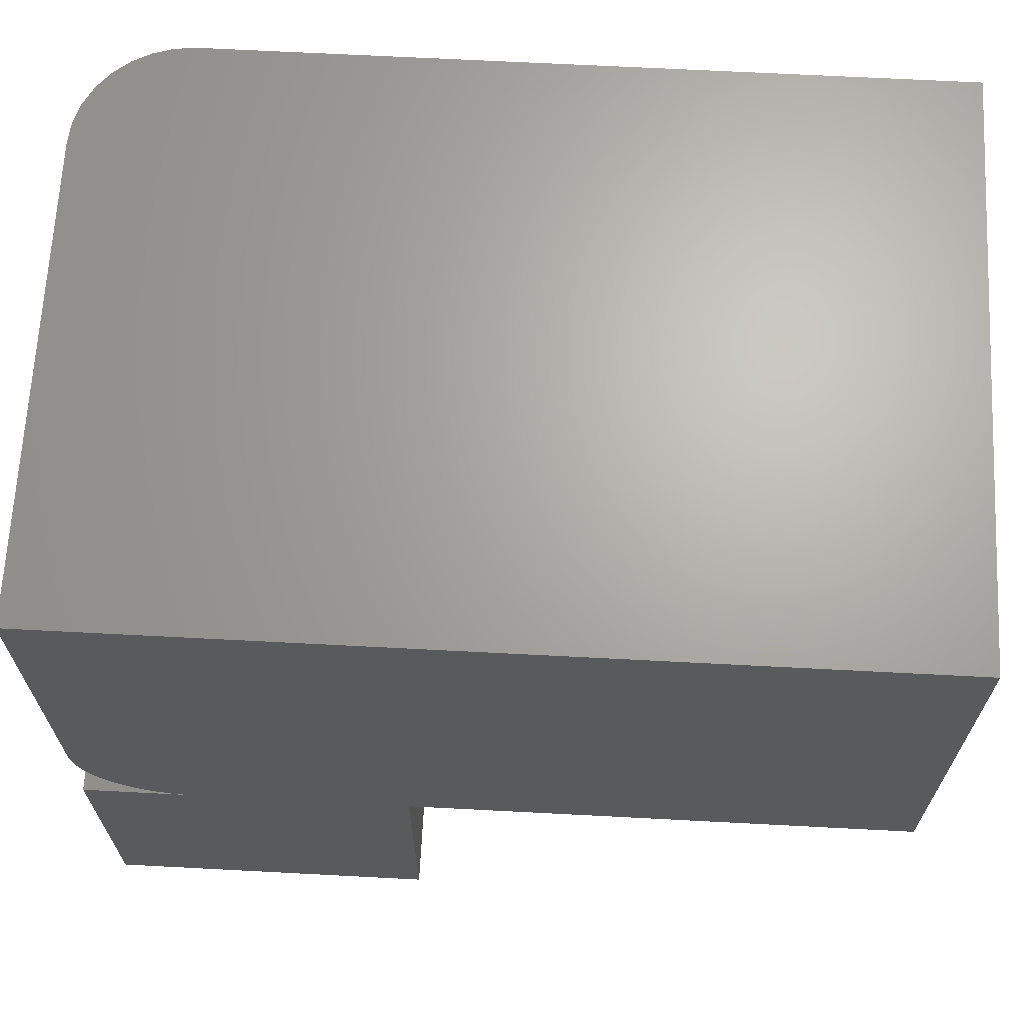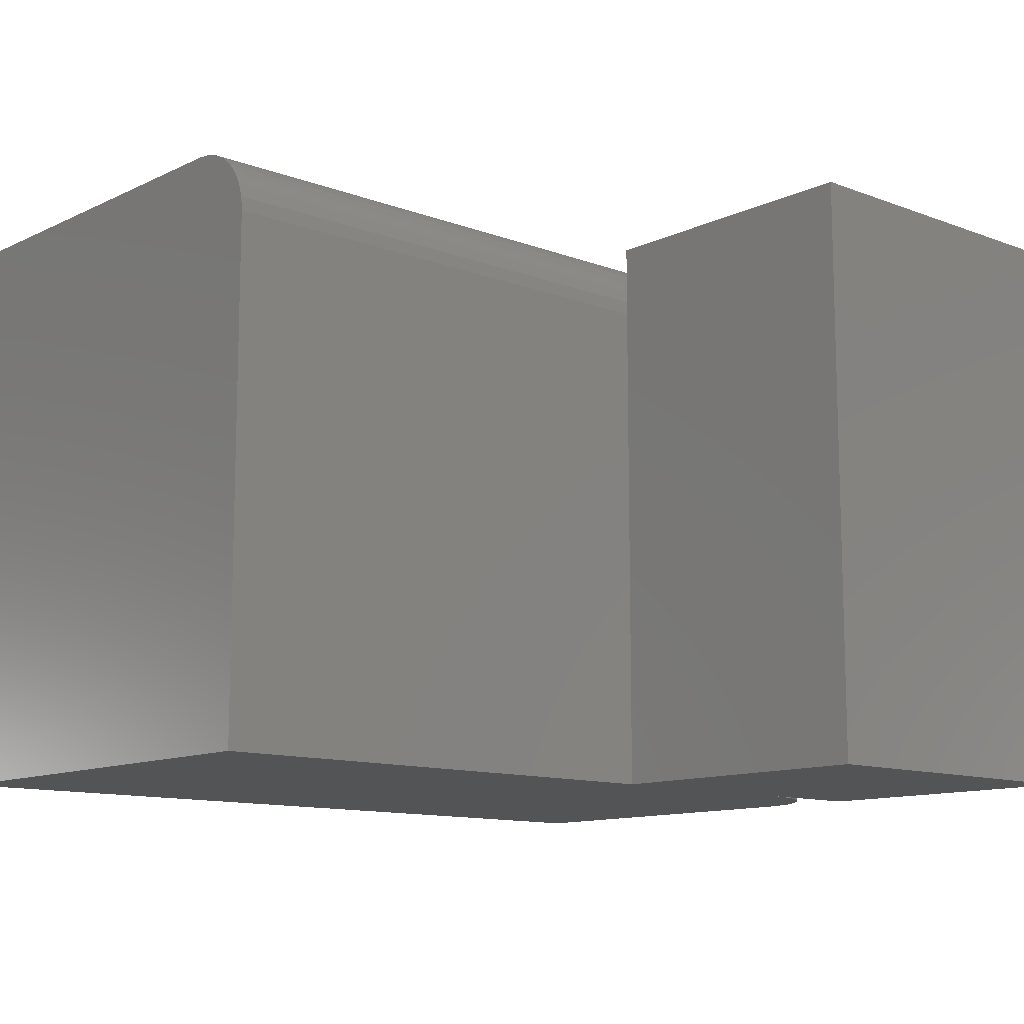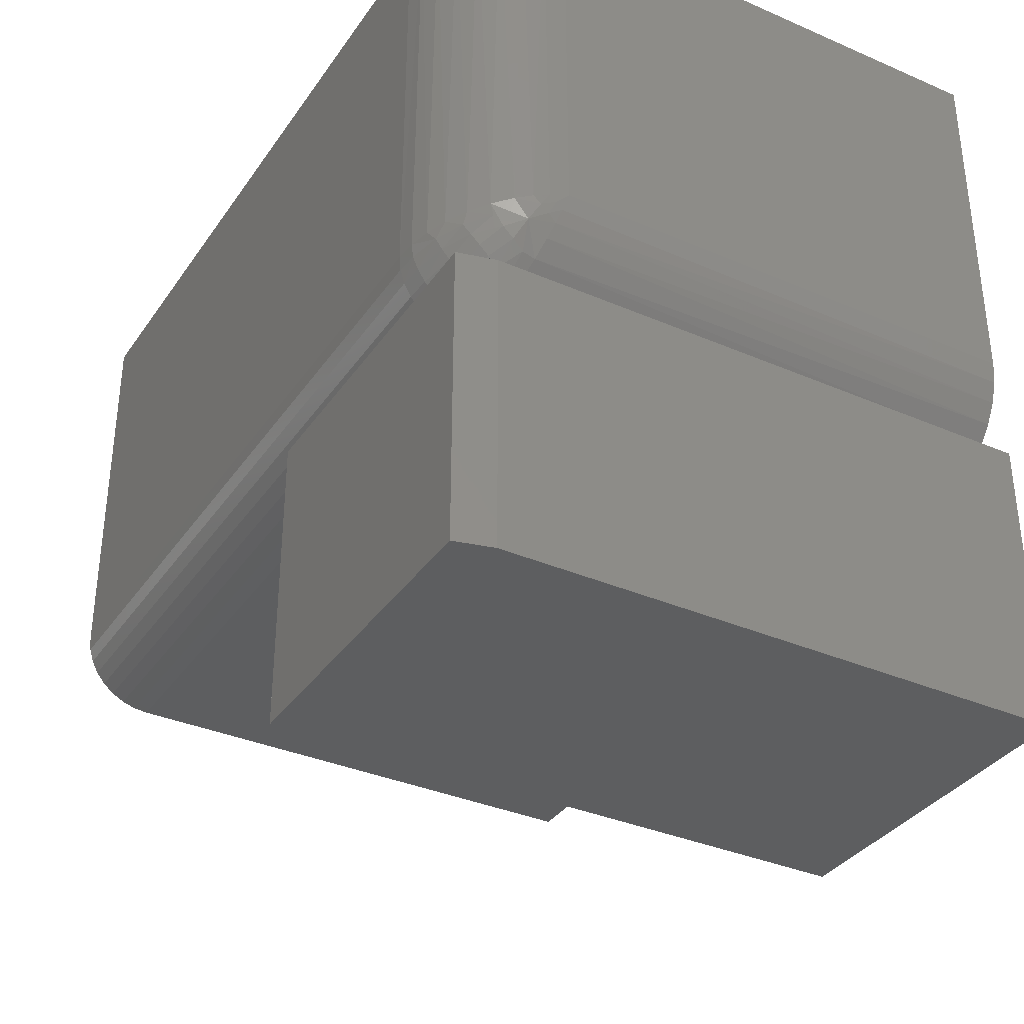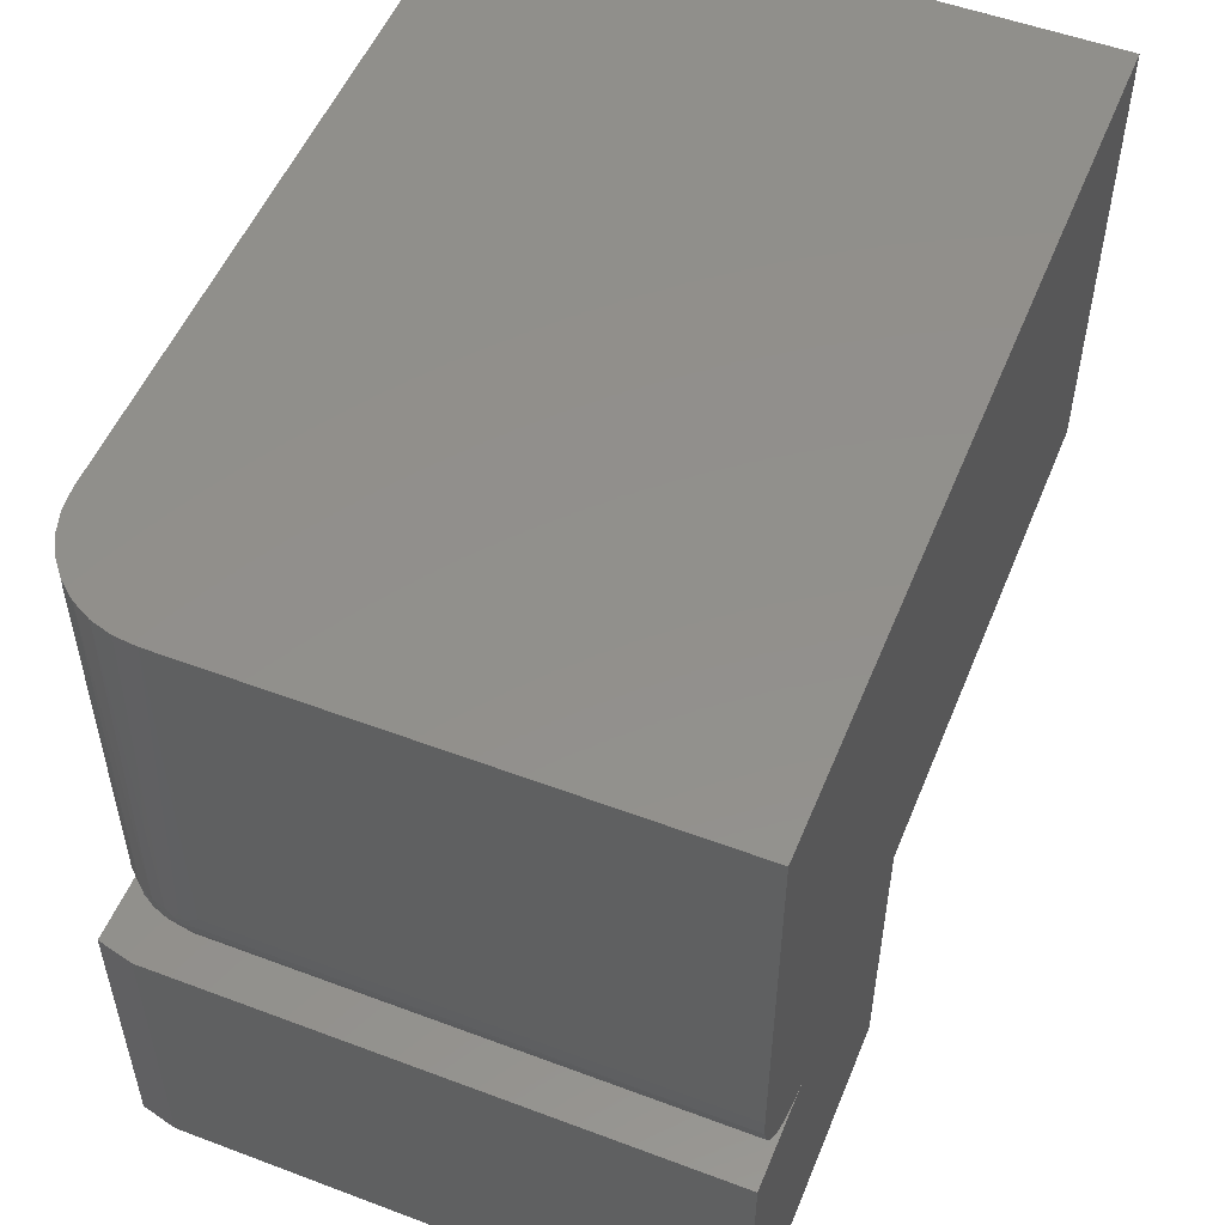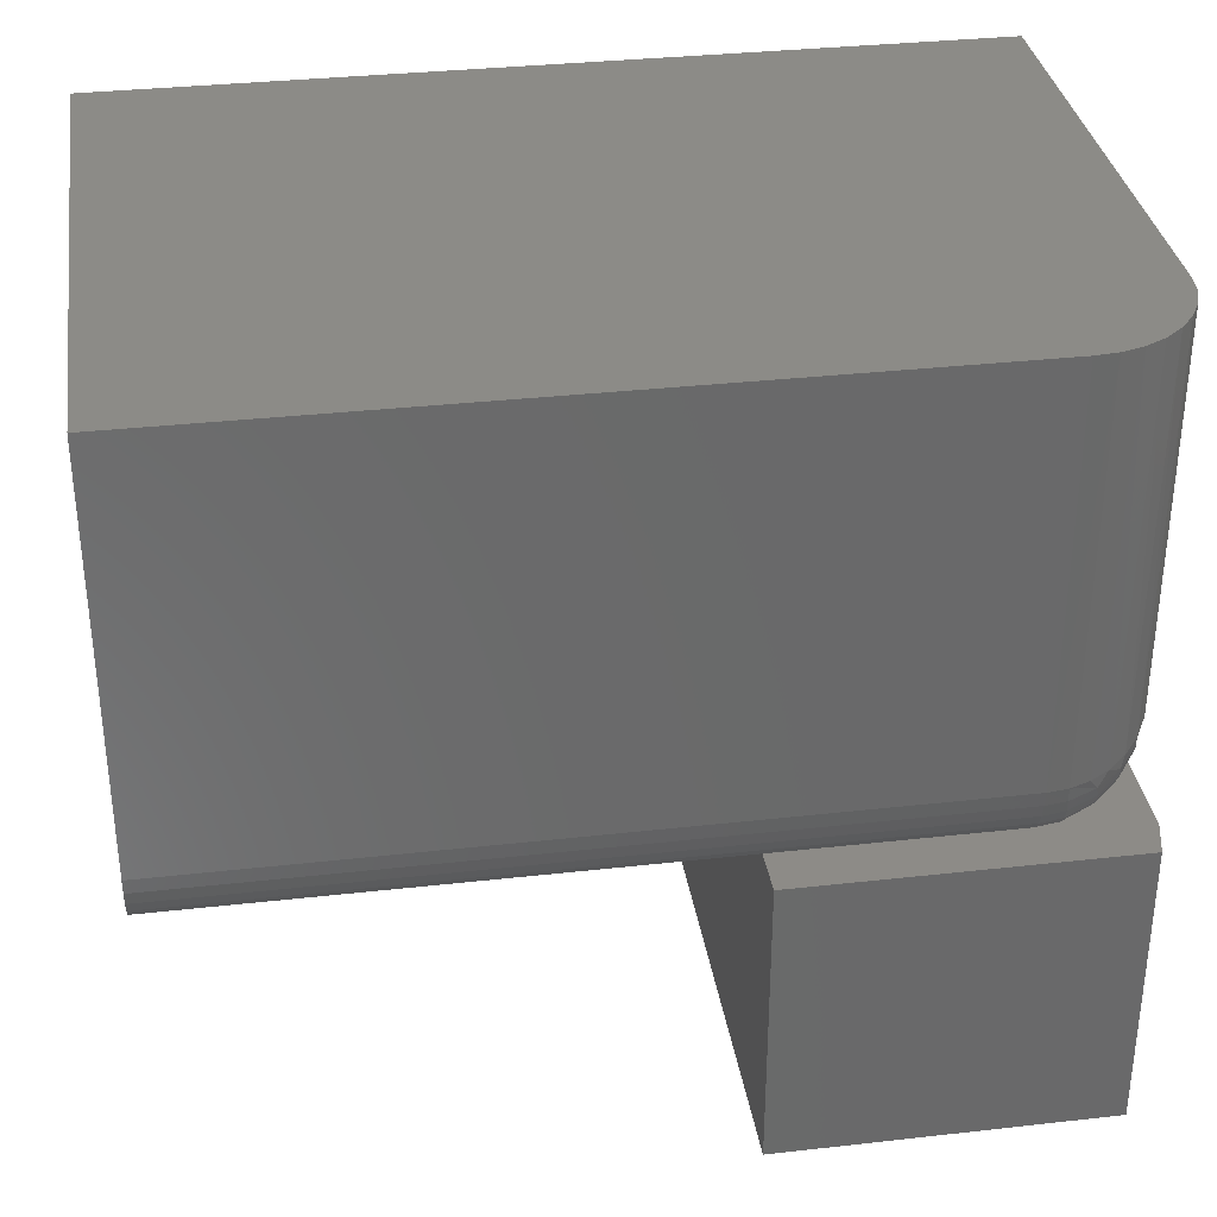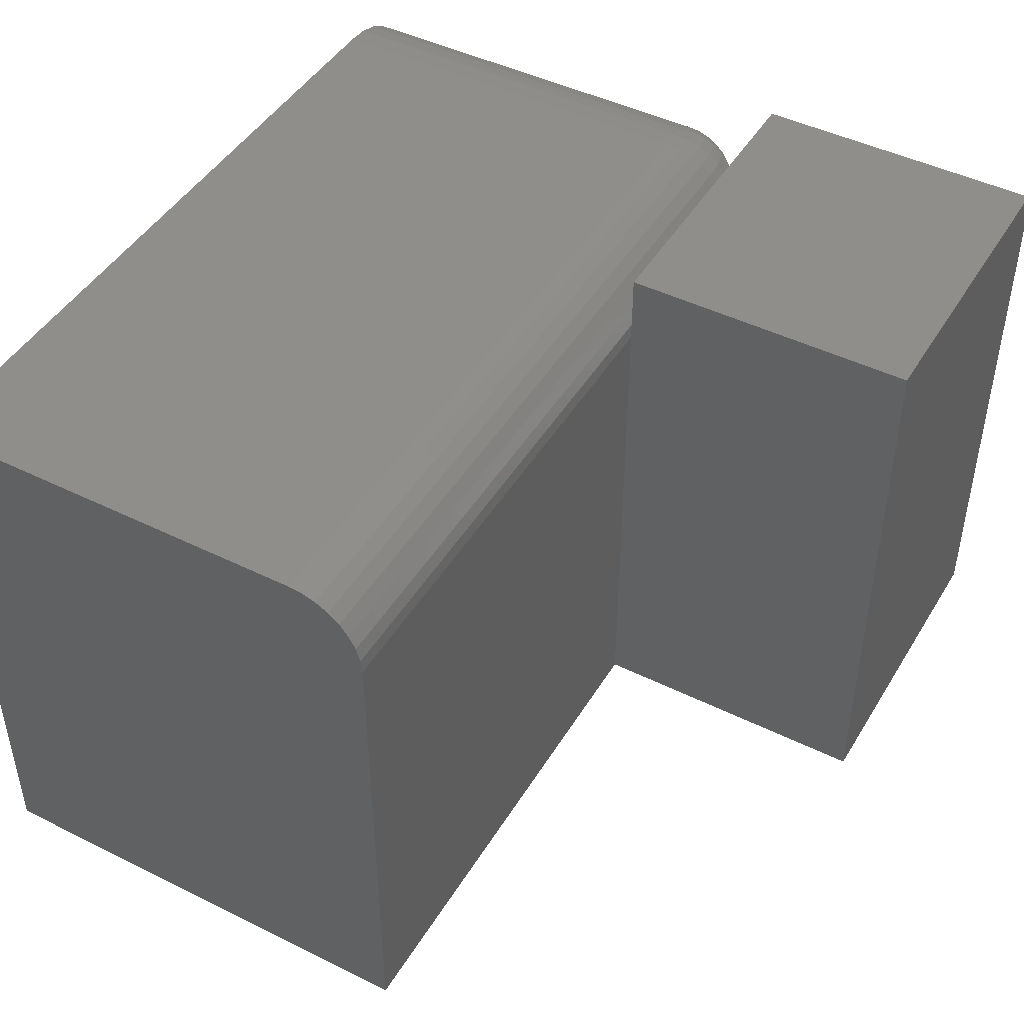
<metadata>
{"format":"stl","ext":"stl","renderer":"f3d","projection":"perspective","resolution":1024,"background":"white","views":[{"elev":66.7,"azim":-177.0,"up":"+Y"},{"elev":-11.8,"azim":-41.8,"up":"+Z"},{"elev":-35.1,"azim":60.1,"up":"+Y"},{"elev":52.7,"azim":112.0,"up":"+Y"},{"elev":33.7,"azim":-8.7,"up":"+Y"},{"elev":45.8,"azim":-60.4,"up":"+Z"}]}
</metadata>
<code>
# stl→obj: 96 verts, 188 faces
v 0.1797 -0.5156 -0.25
v 0.4639 -0.5156 -0.25
v 0.1797 -0.5156 0.25
v 0.4639 -0.5156 0.2188
v 0.4561 -0.5156 0.25
v 0.3672 -0.2656 0.1875
v 0.1797 -0.2656 0.1875
v 0.4639 -0.2656 0.2188
v 0.1797 -0.2656 0.25
v 0.4561 -0.2656 0.25
v 0.3672 -0.2656 -0.25
v 0.4639 -0.2656 -0.25
v 0.1797 -0.2656 -0.25
v -0.2578 -0.2656 -0.25
v 0.3855 -0.2638 -0.25
v 0.4609 -0.1719 -0.25
v 0.4591 -0.1902 -0.25
v 0.4538 -0.2078 -0.25
v 0.4451 -0.224 -0.25
v 0.4335 -0.2382 -0.25
v 0.4193 -0.2498 -0.25
v 0.4031 -0.2585 -0.25
v -0.2578 0.1354 -0.25
v 0.4609 0.1354 -0.25
v -0.2578 -0.2656 0.1875
v 0.4565 -0.2004 0.1658
v 0.4512 -0.2135 0.1701
v 0.4417 -0.2287 0.1752
v 0.4295 -0.2419 0.1796
v 0.415 -0.2525 0.1831
v 0.4 -0.2597 0.1855
v 0.4609 -0.1719 0.1562
v 0.4595 -0.188 0.1616
v 0.3839 -0.2641 0.187
v 0.4595 -0.1772 0.1723
v 0.46 -0.1826 0.167
v 0.3843 -0.2629 0.1989
v 0.3672 -0.2153 0.2488
v 0.3843 -0.2145 0.2473
v 0.3672 -0.2031 0.25
v 0.3839 -0.2026 0.2485
v 0.4529 -0.2029 0.1872
v 0.4423 -0.2266 0.186
v 0.4417 -0.1908 0.2131
v 0.4423 -0.2016 0.2109
v 0.4442 -0.2107 0.2035
v 0.4512 -0.1858 0.1979
v 0.4578 -0.1879 0.1787
v 0.4264 -0.2435 0.1908
v 0.4295 -0.1952 0.2263
v 0.4069 -0.2558 0.1953
v 0.415 -0.1987 0.2369
v 0.4264 -0.2064 0.2279
v 0.4 -0.2012 0.2441
v 0.4069 -0.211 0.2402
v 0.4565 -0.1814 0.1848
v 0.4578 -0.1943 0.1723
v 0.4442 -0.2191 0.1951
v 0.4291 -0.2154 0.2225
v 0.4304 -0.2239 0.2159
v 0.4304 -0.2315 0.2082
v 0.4291 -0.2382 0.1998
v 0.4093 -0.2209 0.236
v 0.4108 -0.2303 0.2302
v 0.4113 -0.2386 0.223
v 0.4108 -0.2459 0.2146
v 0.4093 -0.2516 0.2053
v 0.3672 -0.2644 0.1997
v 0.3856 -0.2592 0.2103
v 0.3672 -0.2609 0.2114
v 0.3864 -0.2534 0.2208
v 0.3672 -0.2551 0.2222
v 0.3866 -0.2457 0.2301
v 0.3672 -0.2473 0.2317
v 0.3864 -0.2364 0.2378
v 0.3672 -0.2378 0.2395
v 0.3856 -0.2259 0.2436
v 0.3672 -0.227 0.2452
v -0.2578 -0.2031 0.25
v -0.2578 -0.2153 0.2488
v -0.2578 -0.227 0.2452
v -0.2578 -0.2378 0.2395
v -0.2578 -0.2473 0.2317
v -0.2578 -0.2551 0.2222
v -0.2578 -0.2609 0.2114
v -0.2578 -0.2644 0.1997
v -0.2578 0.1354 0.25
v 0.3672 0.1354 0.25
v 0.4609 0.1354 0.1562
v 0.3855 0.1354 0.2482
v 0.4031 0.1354 0.2429
v 0.4193 0.1354 0.2342
v 0.4335 0.1354 0.2225
v 0.4451 0.1354 0.2083
v 0.4538 0.1354 0.1921
v 0.4591 0.1354 0.1745
f 1 2 3
f 3 2 4
f 3 4 5
f 6 7 8
f 8 7 9
f 8 9 10
f 6 8 11
f 11 8 12
f 5 10 3
f 3 10 9
f 2 12 4
f 4 12 8
f 4 8 5
f 5 8 10
f 12 2 11
f 13 14 15
f 13 15 11
f 13 11 2
f 13 2 1
f 16 17 18
f 16 18 19
f 16 19 20
f 16 20 21
f 16 21 22
f 16 22 15
f 16 15 14
f 16 14 23
f 16 23 24
f 25 14 7
f 7 14 13
f 17 26 18
f 26 27 18
f 19 18 27
f 27 28 19
f 20 19 28
f 28 29 20
f 21 20 29
f 29 30 21
f 22 21 30
f 30 31 22
f 15 22 31
f 16 32 17
f 17 32 33
f 17 33 26
f 6 11 34
f 34 11 15
f 34 15 31
f 35 36 32
f 36 33 32
f 34 37 6
f 38 39 40
f 39 41 40
f 42 43 28
f 27 42 28
f 44 45 46
f 42 44 46
f 42 47 44
f 48 47 42
f 43 49 29
f 28 43 29
f 44 50 45
f 49 51 30
f 29 49 30
f 50 52 53
f 30 51 31
f 52 54 55
f 55 41 39
f 35 56 48
f 48 36 35
f 57 36 48
f 33 36 57
f 26 33 57
f 48 56 47
f 42 57 48
f 26 57 42
f 27 26 42
f 58 42 46
f 58 43 42
f 50 53 45
f 45 53 59
f 59 46 45
f 60 46 59
f 46 60 61
f 61 58 46
f 58 61 62
f 62 43 58
f 49 43 62
f 52 55 53
f 53 55 63
f 63 59 53
f 59 63 64
f 64 60 59
f 60 64 65
f 65 61 60
f 66 61 65
f 62 61 66
f 67 62 66
f 49 62 67
f 51 49 67
f 54 41 55
f 34 31 37
f 6 37 68
f 68 37 69
f 68 69 70
f 70 69 71
f 70 71 72
f 72 71 73
f 72 73 74
f 74 73 75
f 74 75 76
f 76 75 77
f 76 77 78
f 78 77 39
f 78 39 38
f 31 51 37
f 37 51 67
f 37 67 69
f 69 67 66
f 69 66 71
f 71 66 65
f 71 65 73
f 73 65 64
f 73 64 75
f 75 64 63
f 75 63 77
f 77 63 55
f 77 55 39
f 6 68 7
f 40 79 38
f 38 79 80
f 38 80 78
f 78 80 81
f 78 81 76
f 76 81 82
f 76 82 74
f 74 82 83
f 74 83 72
f 72 83 84
f 72 84 70
f 70 84 85
f 70 85 68
f 68 85 86
f 68 86 7
f 7 86 25
f 13 1 7
f 7 1 3
f 7 3 9
f 79 40 87
f 87 40 88
f 16 24 32
f 32 24 89
f 88 90 91
f 88 91 92
f 88 92 93
f 88 93 94
f 88 94 95
f 88 95 96
f 88 96 89
f 88 89 24
f 88 24 23
f 88 23 87
f 96 95 56
f 56 95 47
f 47 95 94
f 47 94 44
f 44 94 93
f 44 93 50
f 50 93 92
f 50 92 52
f 52 92 91
f 52 91 54
f 54 91 90
f 32 89 35
f 35 89 96
f 35 96 56
f 88 40 90
f 90 40 41
f 90 41 54
f 87 23 14
f 87 14 25
f 87 25 86
f 87 86 85
f 87 85 84
f 87 84 83
f 87 83 82
f 87 82 81
f 87 81 80
f 87 80 79

</code>
